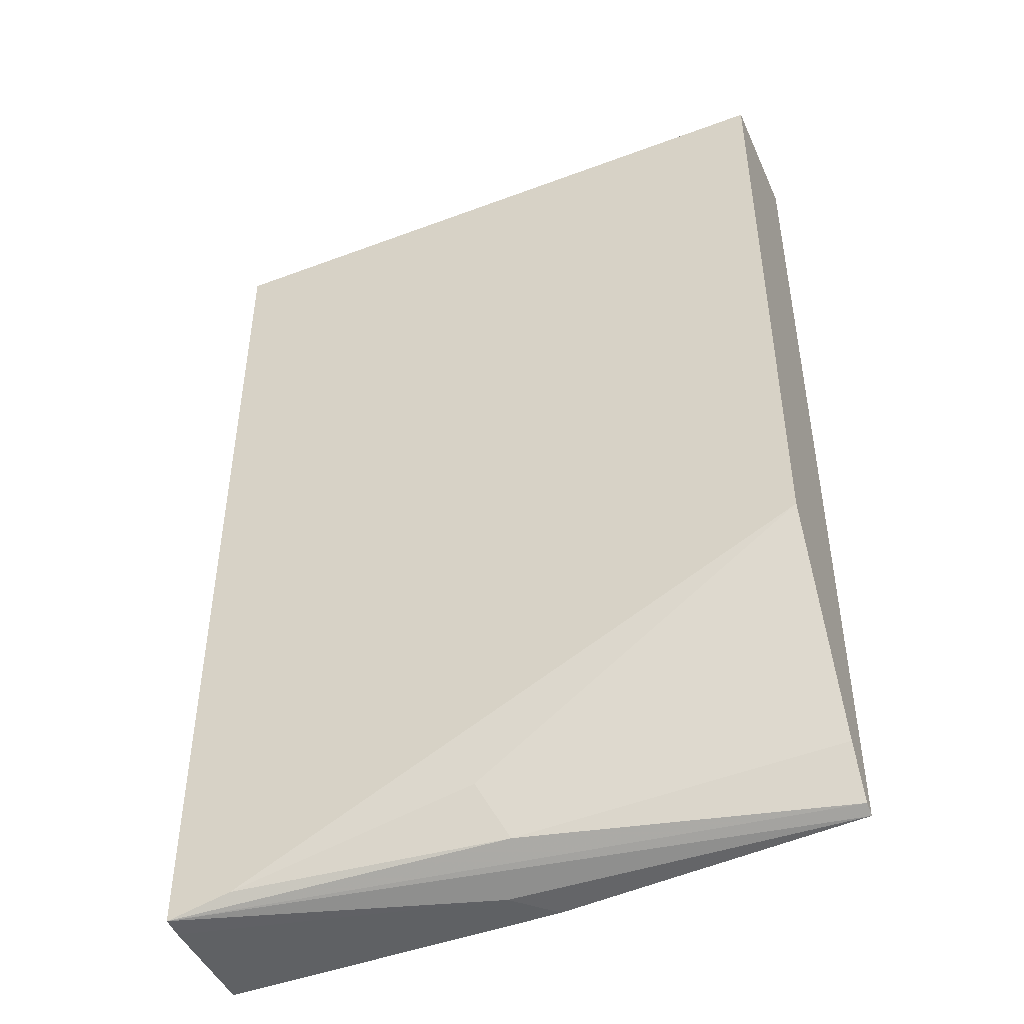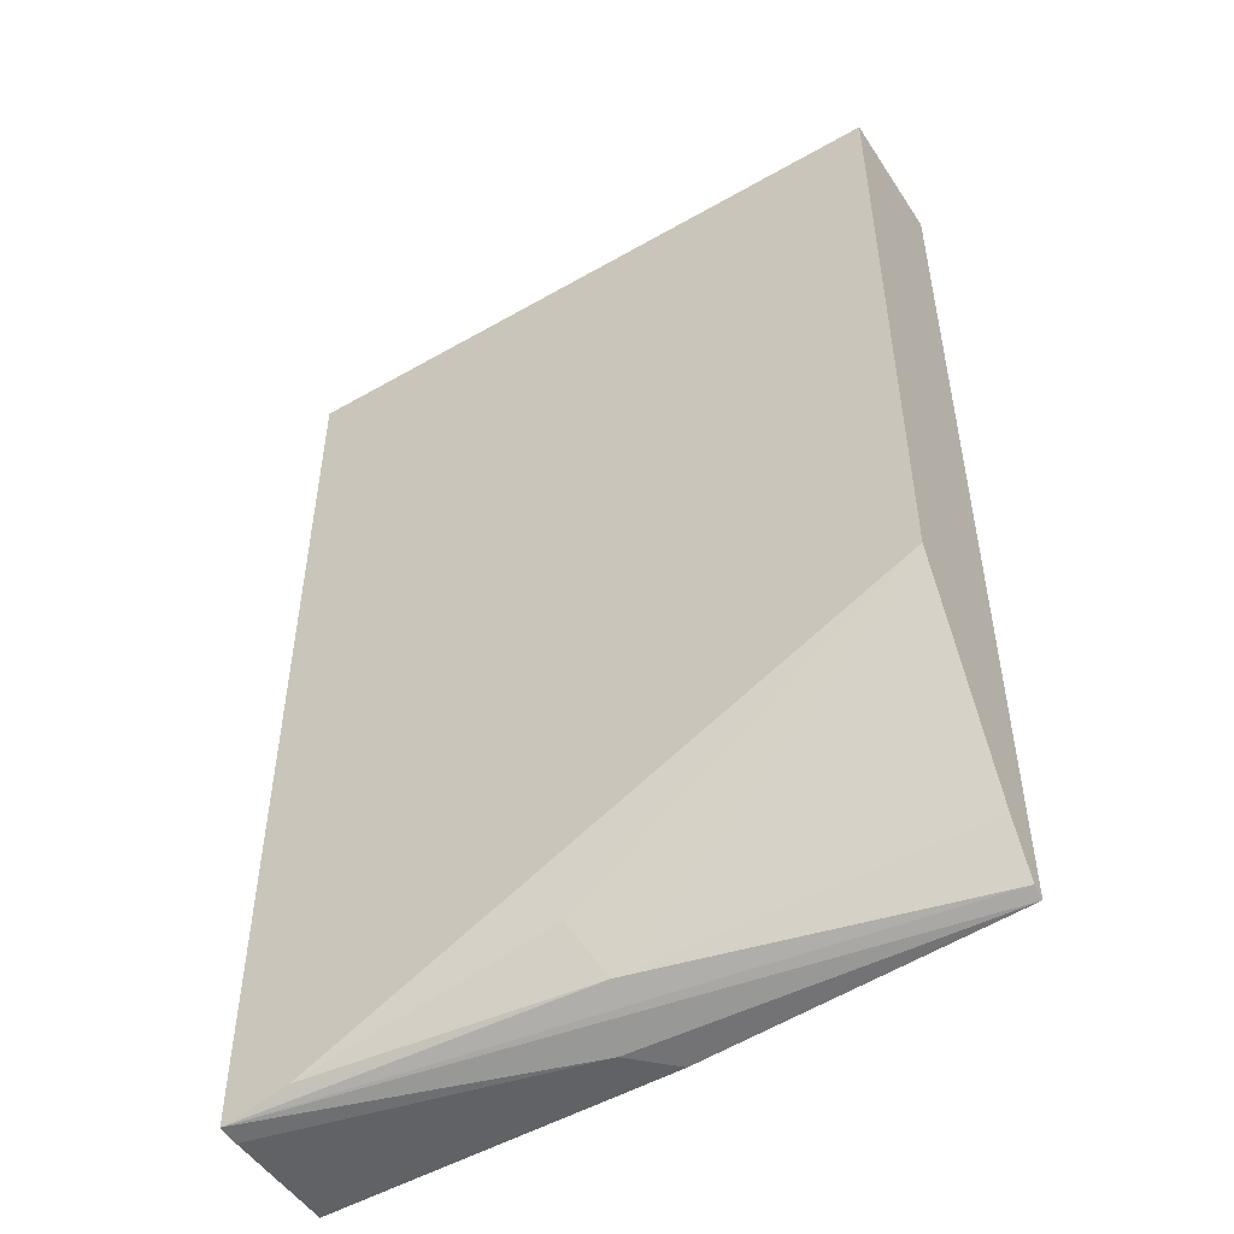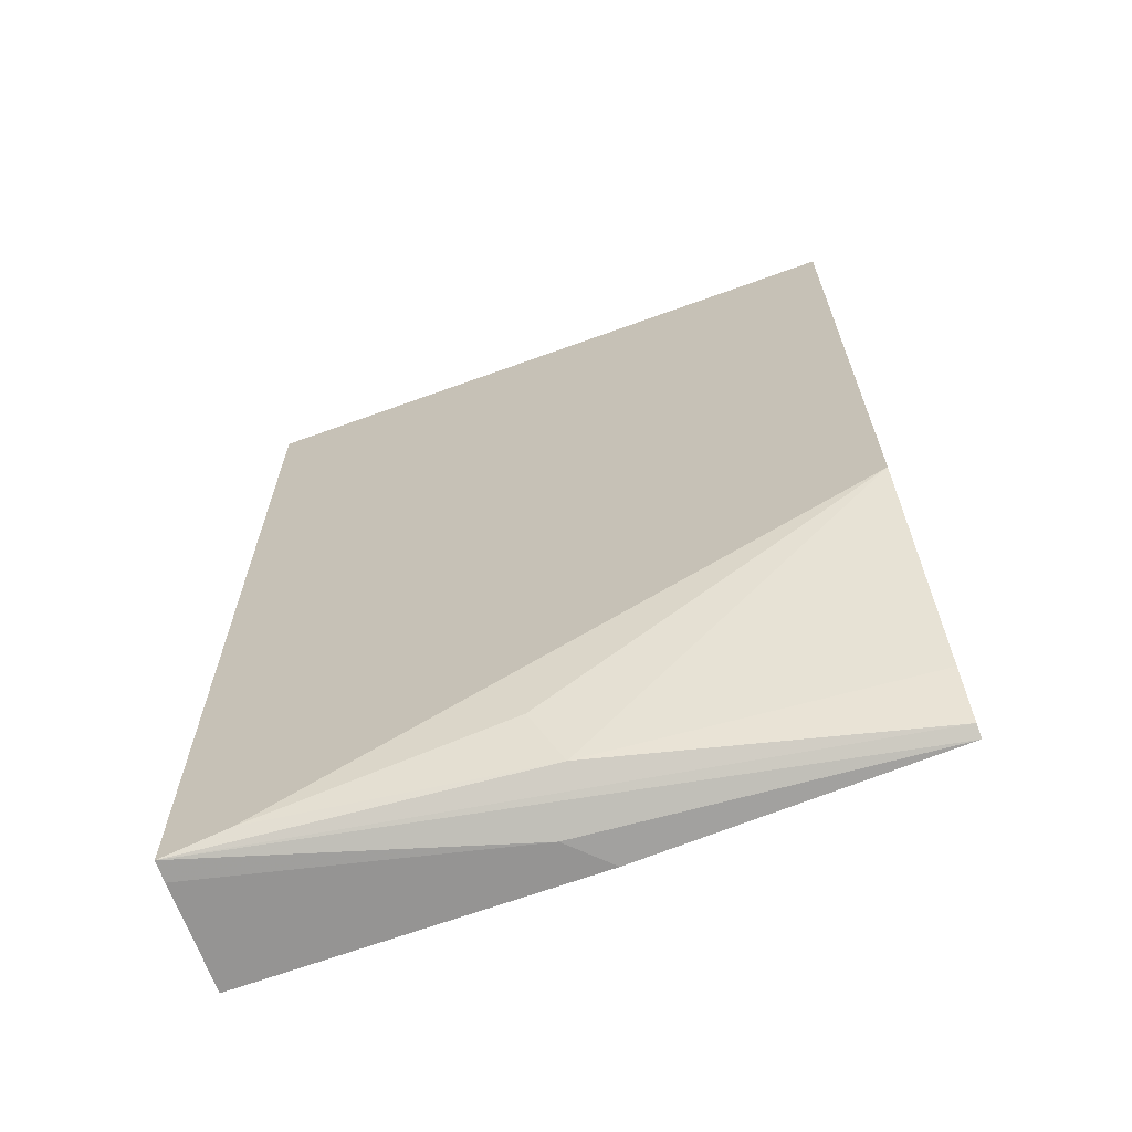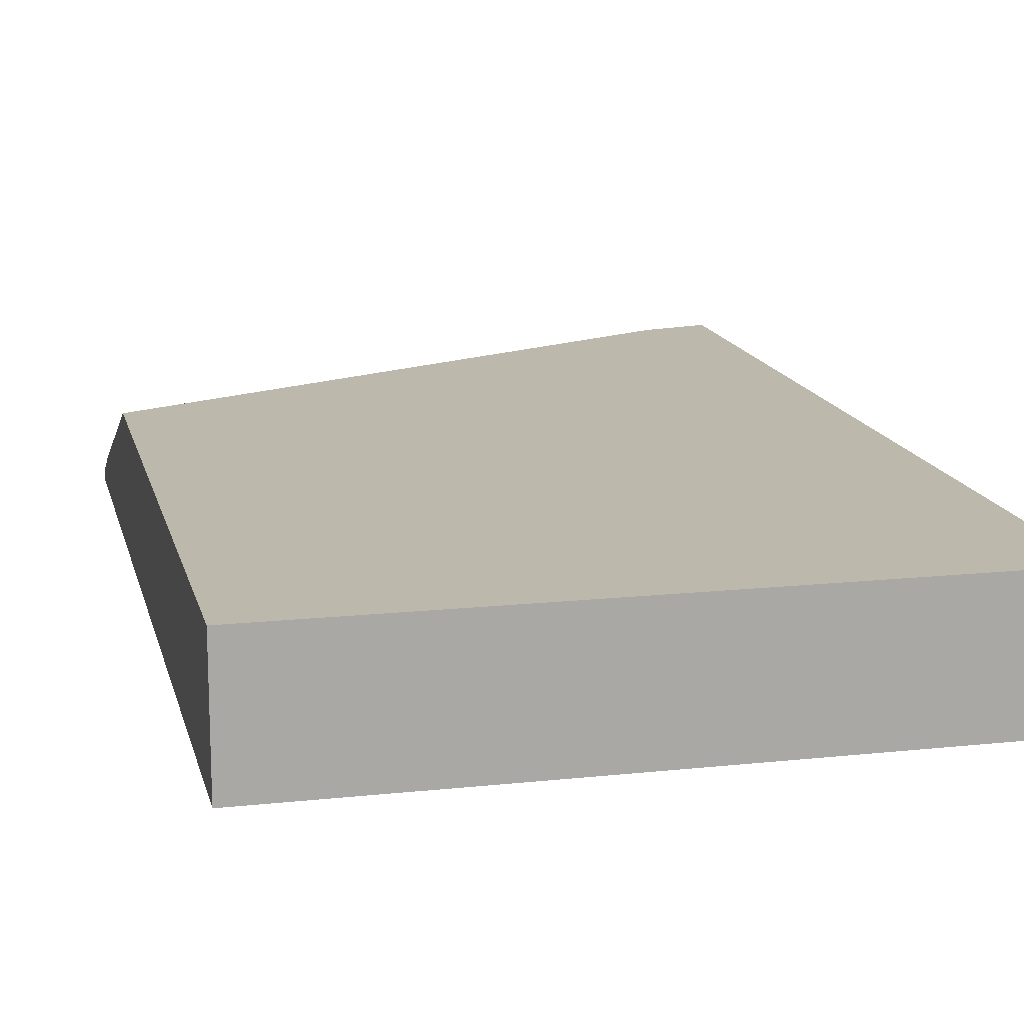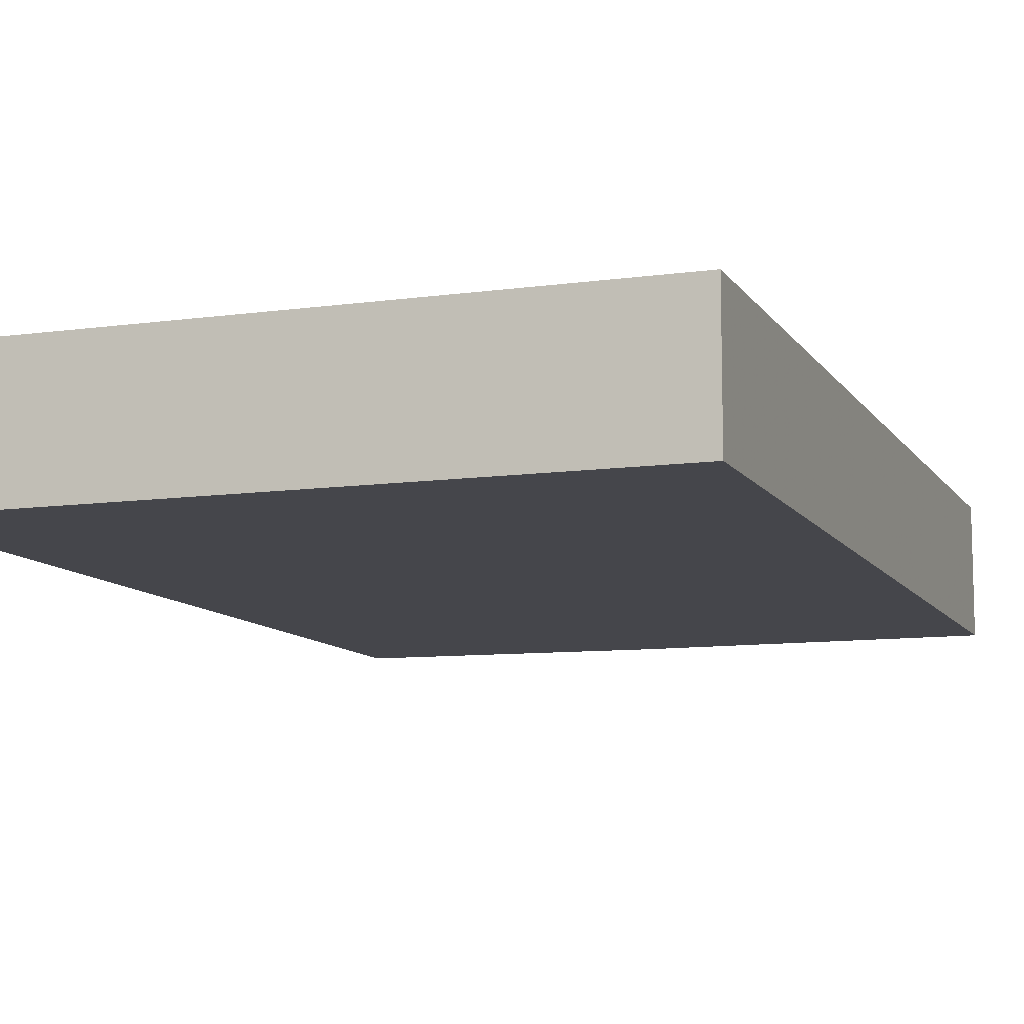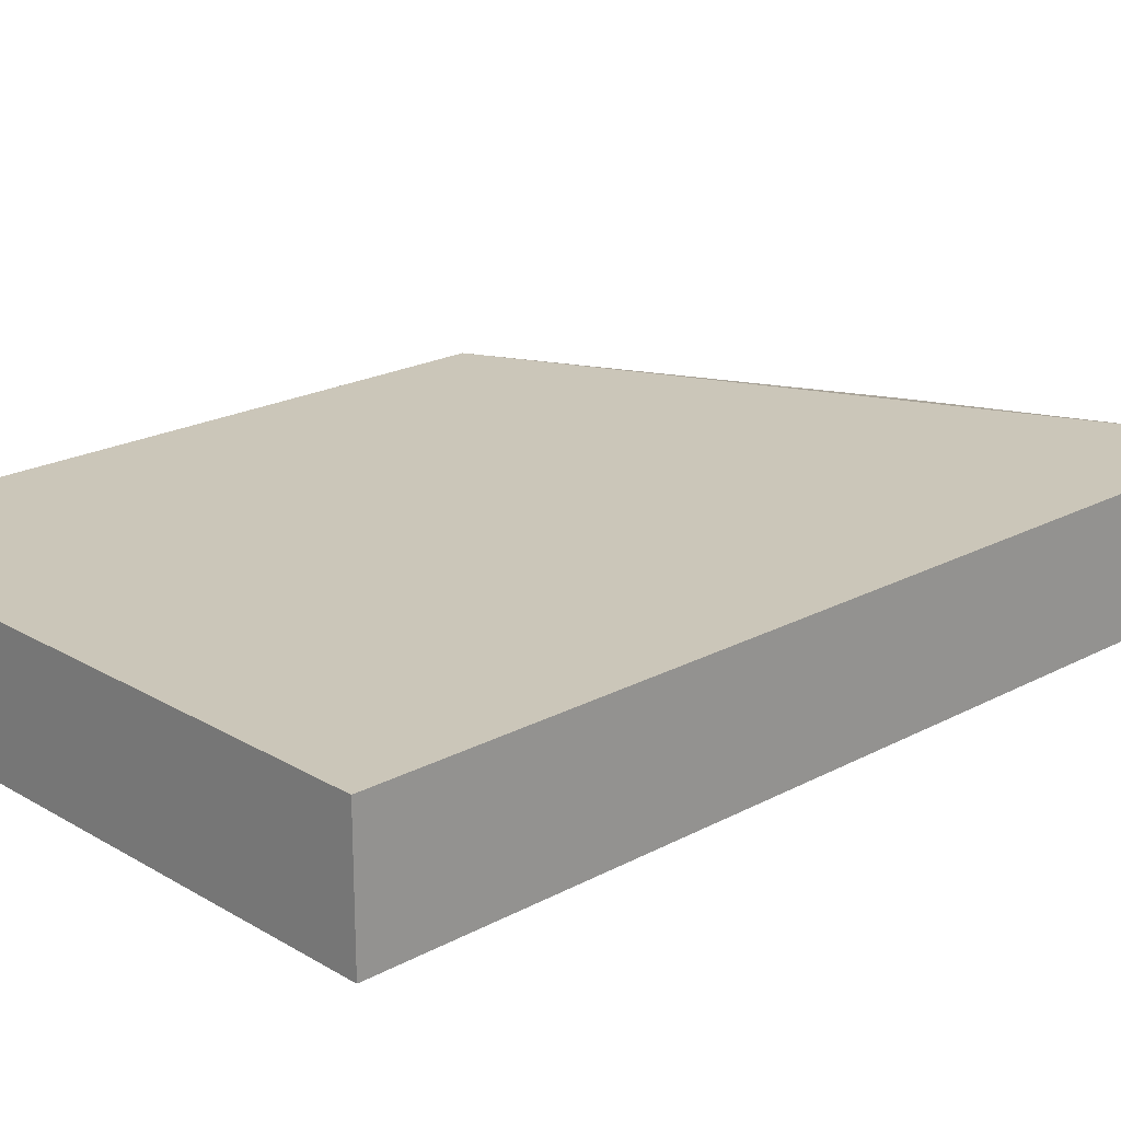
<metadata>
{"format":"obj","ext":"obj","renderer":"f3d","projection":"perspective","resolution":1024,"background":"white","views":[{"elev":-46.3,"azim":23.2,"up":"+Y"},{"elev":-50.6,"azim":32.1,"up":"+Y"},{"elev":-67.1,"azim":20.0,"up":"+Y"},{"elev":14.8,"azim":166.9,"up":"+Z"},{"elev":-10.0,"azim":-160.2,"up":"+Z"},{"elev":21.0,"azim":-133.7,"up":"+Z"}]}
</metadata>
<code>
v 0.2654 -0.05164 0.01642
v 0.002639 -0.05164 0.01642
v 0.2654 -0.05164 0.06962
v 0.2654 -0.4378 0.01642
v 0.002639 -0.05164 0.06962
v 0.002639 -0.446 0.01642
v 0.2654 -0.3238 0.06962
v 0.2654 -0.4354 0.02124
v 0.002639 -0.4454 0.06962
v 0.1275 -0.446 0.03186
v 0.1429 -0.446 0.01642
v 0.002639 -0.446 0.0611
v 0.0297 -0.4393 0.06962
v 0.1275 -0.4142 0.06372
v 0.138 -0.4354 0.0531
v 0.2654 -0.4142 0.03186
v 0.2654 -0.4352 0.02136
v 0.02921 -0.4395 0.06962
f 4 8 9
f 4 9 10
f 4 10 11
f 6 11 10
f 6 10 12
f 7 13 14
f 7 14 15
f 8 15 9
f 8 17 15
f 9 12 10
f 9 15 18
f 13 18 14
f 14 18 15
f 7 15 16
f 3 13 7
f 15 17 16
f 3 9 18
f 3 18 13
f 1 5 3
f 1 3 7
f 1 7 16
f 1 16 17
f 1 17 8
f 1 8 4
f 1 2 5
f 1 11 6
f 1 6 2
f 2 6 12
f 2 12 9
f 2 9 5
f 1 4 11
f 3 5 9

</code>
